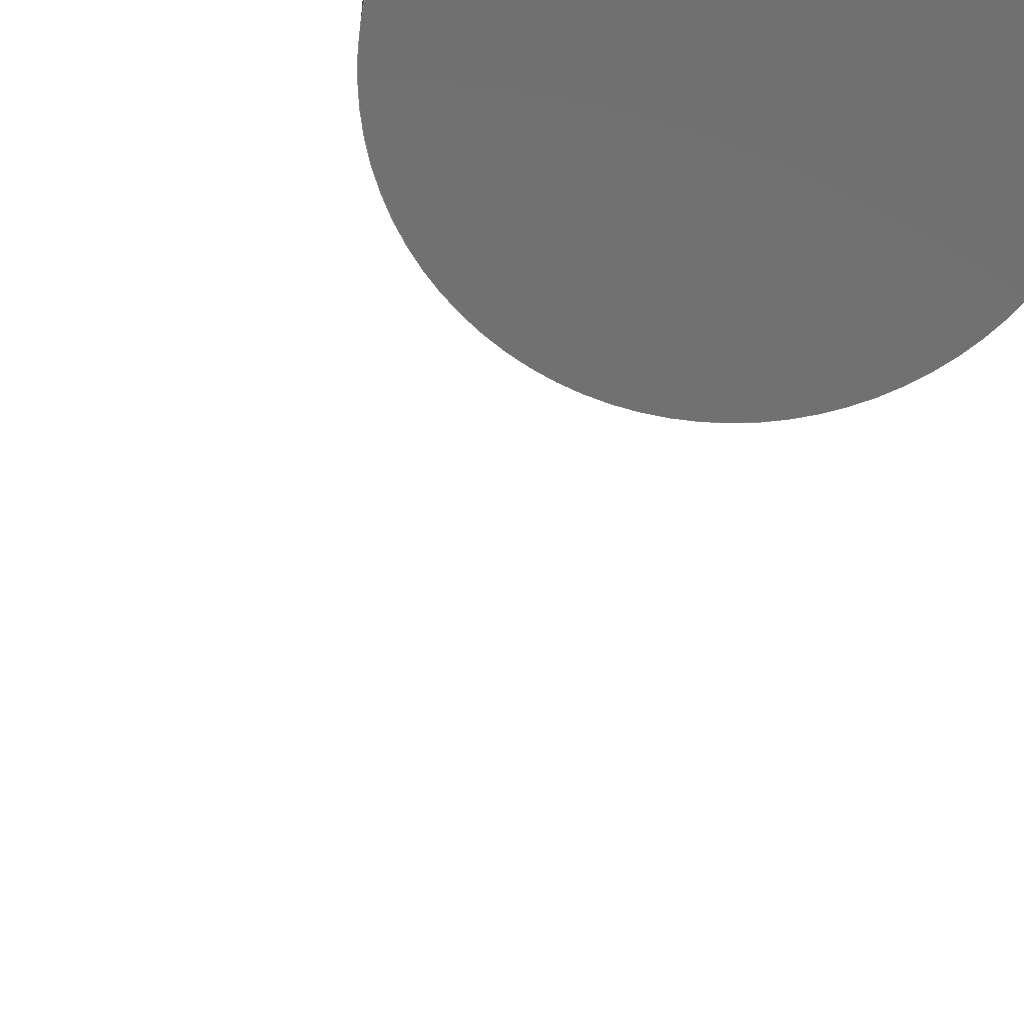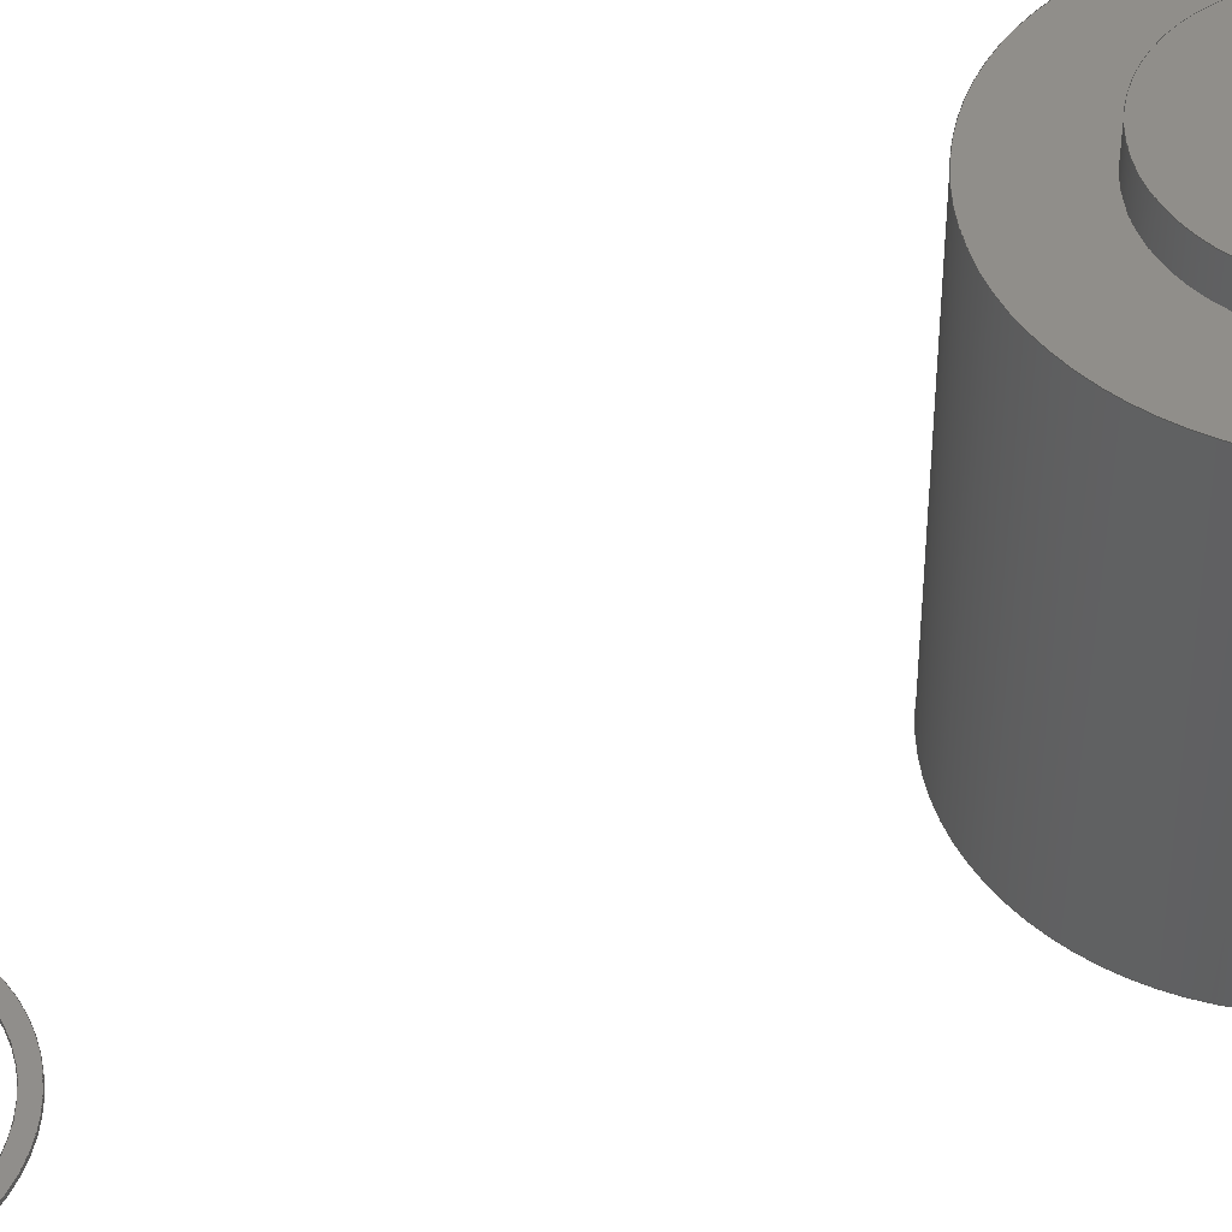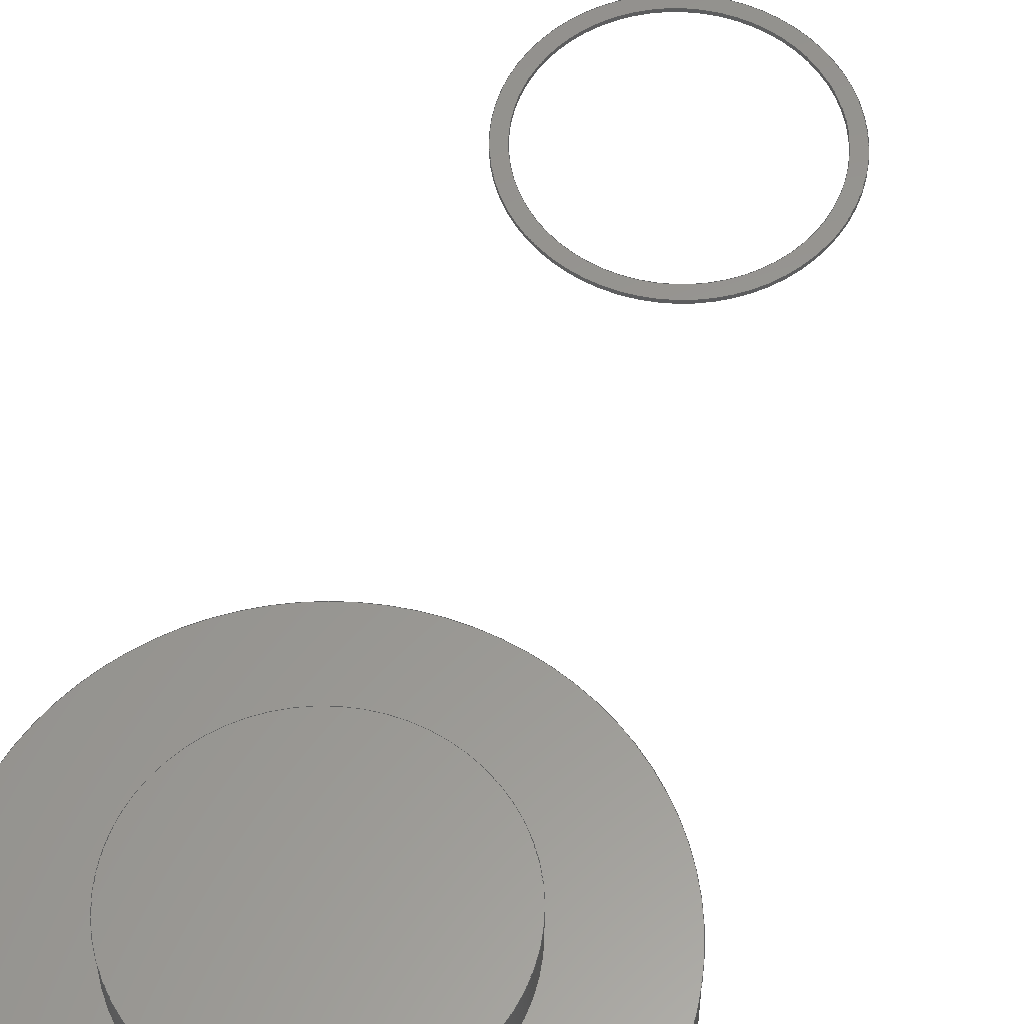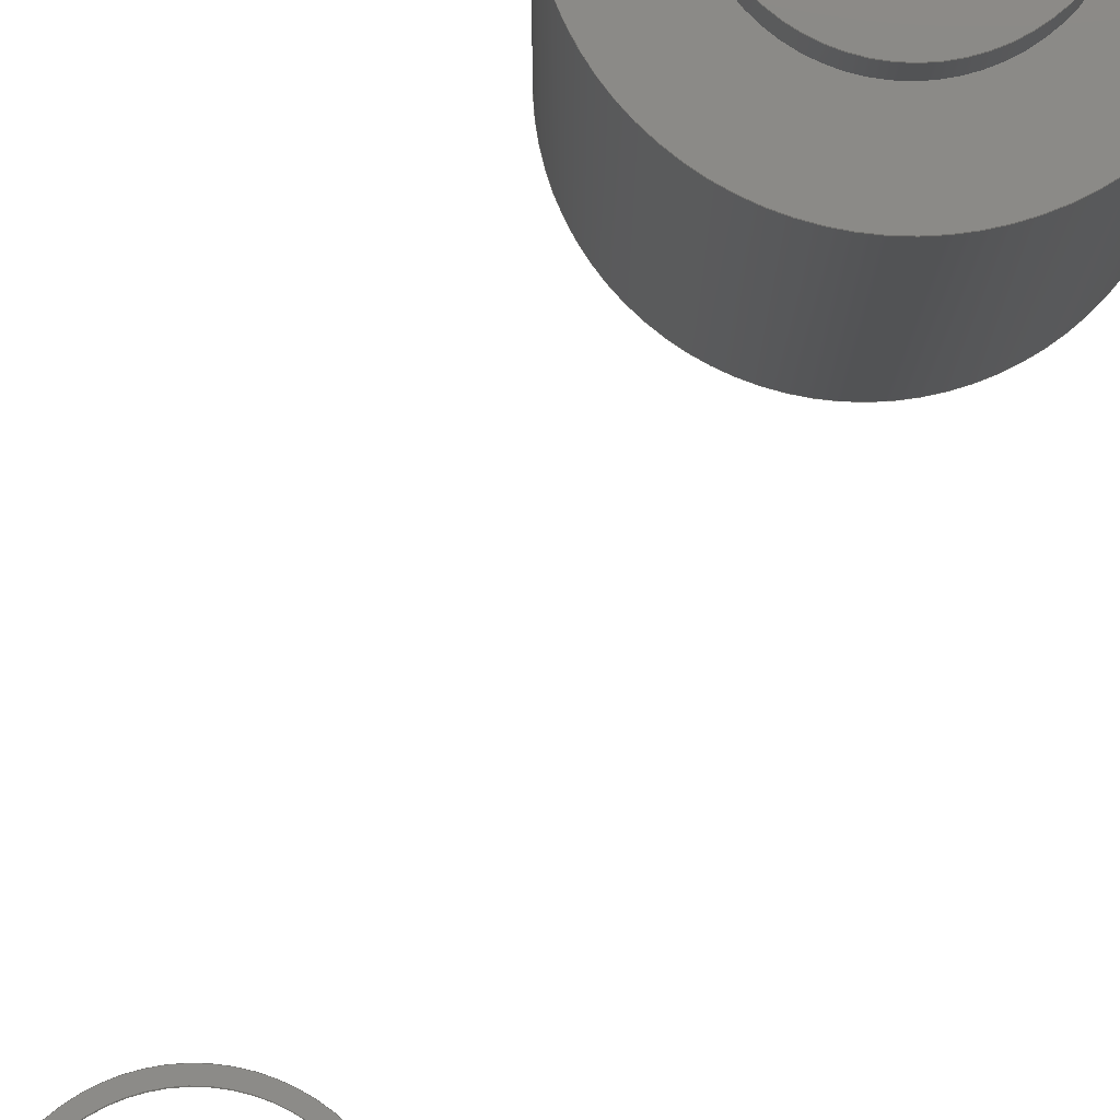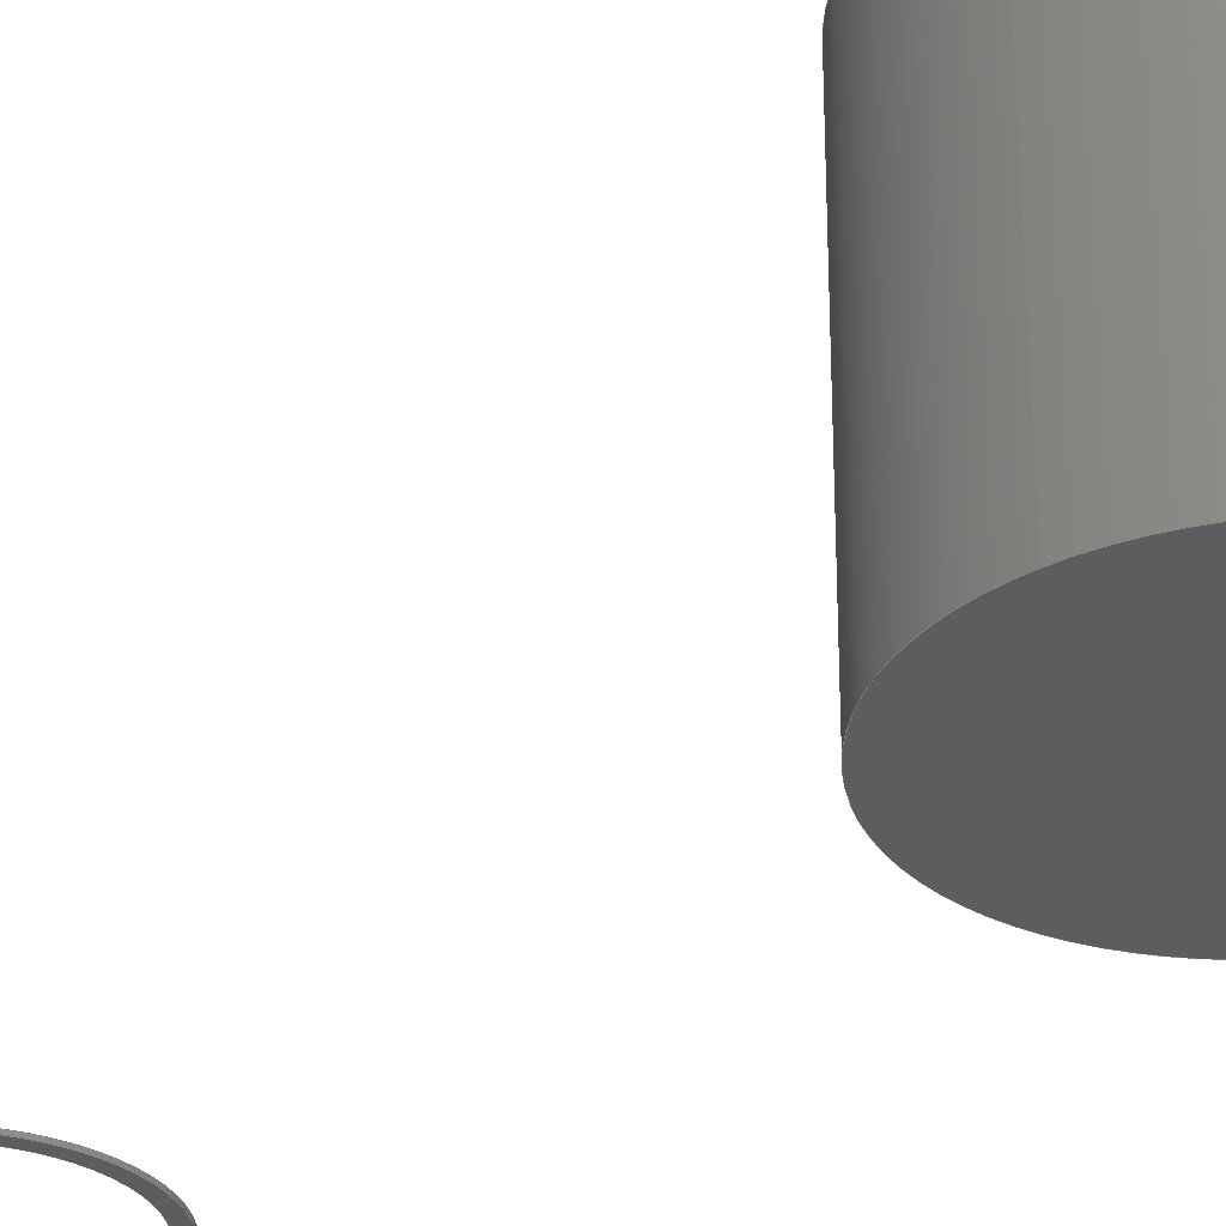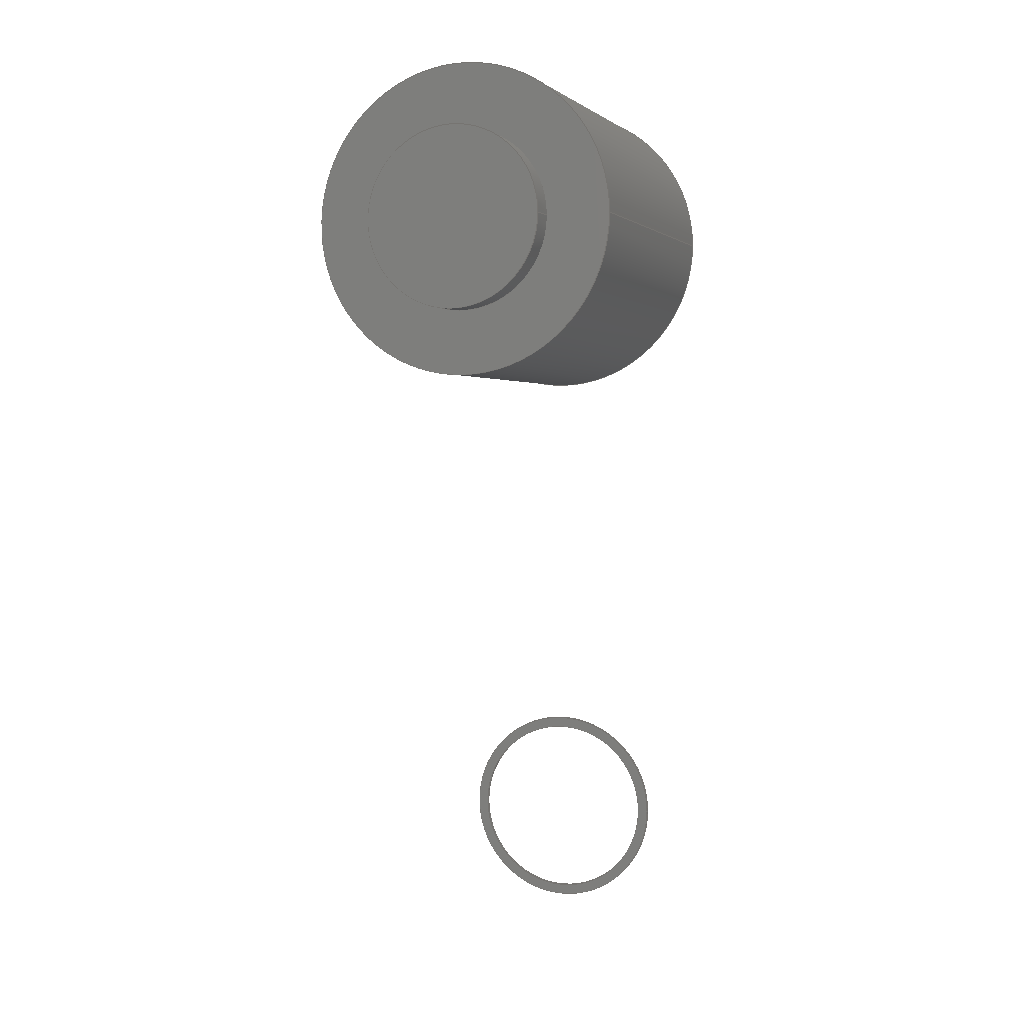
<metadata>
{"format":"step","ext":"step","renderer":"f3d","projection":"perspective","resolution":1024,"background":"white","views":[{"elev":-62.9,"azim":-18.2,"up":"+Y"},{"elev":46.1,"azim":-108.0,"up":"+Y"},{"elev":58.6,"azim":15.1,"up":"+Y"},{"elev":79.6,"azim":-151.4,"up":"+Y"},{"elev":-31.0,"azim":-51.8,"up":"+Y"},{"elev":1.9,"azim":-159.4,"up":"+Z"}]}
</metadata>
<code>
ISO-10303-21;
DATA;
#1=MECHANICAL_DESIGN_GEOMETRIC_PRESENTATION_REPRESENTATION('',(#4,#5),
#215);
#2=SHAPE_REPRESENTATION_RELATIONSHIP('SRR','None',#222,#3);
#3=ADVANCED_BREP_SHAPE_REPRESENTATION('',(#6,#7),#214);
#4=STYLED_ITEM('',(#231),#6);
#5=STYLED_ITEM('',(#231),#7);
#6=MANIFOLD_SOLID_BREP('Body2',#110);
#7=MANIFOLD_SOLID_BREP('Body7',#111);
#8=FACE_BOUND('',#27,.T.);
#9=FACE_BOUND('',#34,.T.);
#10=FACE_BOUND('',#36,.T.);
#11=PLANE('',#128);
#12=PLANE('',#132);
#13=PLANE('',#133);
#14=PLANE('',#140);
#15=PLANE('',#141);
#16=FACE_OUTER_BOUND('',#25,.T.);
#17=FACE_OUTER_BOUND('',#26,.T.);
#18=FACE_OUTER_BOUND('',#28,.T.);
#19=FACE_OUTER_BOUND('',#29,.T.);
#20=FACE_OUTER_BOUND('',#30,.T.);
#21=FACE_OUTER_BOUND('',#31,.T.);
#22=FACE_OUTER_BOUND('',#32,.T.);
#23=FACE_OUTER_BOUND('',#33,.T.);
#24=FACE_OUTER_BOUND('',#35,.T.);
#25=EDGE_LOOP('',(#73,#74,#75,#76));
#26=EDGE_LOOP('',(#77));
#27=EDGE_LOOP('',(#78));
#28=EDGE_LOOP('',(#79,#80,#81,#82));
#29=EDGE_LOOP('',(#83));
#30=EDGE_LOOP('',(#84));
#31=EDGE_LOOP('',(#85,#86,#87,#88));
#32=EDGE_LOOP('',(#89,#90,#91,#92));
#33=EDGE_LOOP('',(#93));
#34=EDGE_LOOP('',(#94));
#35=EDGE_LOOP('',(#95));
#36=EDGE_LOOP('',(#96));
#37=LINE('',#187,#41);
#38=LINE('',#195,#42);
#39=LINE('',#202,#43);
#40=LINE('',#208,#44);
#41=VECTOR('',#148,6);
#42=VECTOR('',#159,3.5);
#43=VECTOR('',#168,3.6);
#44=VECTOR('',#175,4);
#45=CIRCLE('',#126,6);
#46=CIRCLE('',#127,6);
#47=CIRCLE('',#129,3.5);
#48=CIRCLE('',#131,3.5);
#49=CIRCLE('',#135,3.6);
#50=CIRCLE('',#136,3.6);
#51=CIRCLE('',#138,4);
#52=CIRCLE('',#139,4);
#53=VERTEX_POINT('',#184);
#54=VERTEX_POINT('',#186);
#55=VERTEX_POINT('',#190);
#56=VERTEX_POINT('',#193);
#57=VERTEX_POINT('',#199);
#58=VERTEX_POINT('',#201);
#59=VERTEX_POINT('',#205);
#60=VERTEX_POINT('',#207);
#61=EDGE_CURVE('',#53,#53,#45,.T.);
#62=EDGE_CURVE('',#53,#54,#37,.T.);
#63=EDGE_CURVE('',#54,#54,#46,.T.);
#64=EDGE_CURVE('',#55,#55,#47,.T.);
#65=EDGE_CURVE('',#56,#56,#48,.T.);
#66=EDGE_CURVE('',#56,#55,#38,.T.);
#67=EDGE_CURVE('',#57,#57,#49,.T.);
#68=EDGE_CURVE('',#57,#58,#39,.T.);
#69=EDGE_CURVE('',#58,#58,#50,.T.);
#70=EDGE_CURVE('',#59,#59,#51,.T.);
#71=EDGE_CURVE('',#59,#60,#40,.T.);
#72=EDGE_CURVE('',#60,#60,#52,.T.);
#73=ORIENTED_EDGE('',*,*,#61,.F.);
#74=ORIENTED_EDGE('',*,*,#62,.T.);
#75=ORIENTED_EDGE('',*,*,#63,.T.);
#76=ORIENTED_EDGE('',*,*,#62,.F.);
#77=ORIENTED_EDGE('',*,*,#61,.T.);
#78=ORIENTED_EDGE('',*,*,#64,.F.);
#79=ORIENTED_EDGE('',*,*,#65,.F.);
#80=ORIENTED_EDGE('',*,*,#66,.T.);
#81=ORIENTED_EDGE('',*,*,#64,.T.);
#82=ORIENTED_EDGE('',*,*,#66,.F.);
#83=ORIENTED_EDGE('',*,*,#65,.T.);
#84=ORIENTED_EDGE('',*,*,#63,.F.);
#85=ORIENTED_EDGE('',*,*,#67,.F.);
#86=ORIENTED_EDGE('',*,*,#68,.T.);
#87=ORIENTED_EDGE('',*,*,#69,.F.);
#88=ORIENTED_EDGE('',*,*,#68,.F.);
#89=ORIENTED_EDGE('',*,*,#70,.F.);
#90=ORIENTED_EDGE('',*,*,#71,.T.);
#91=ORIENTED_EDGE('',*,*,#72,.F.);
#92=ORIENTED_EDGE('',*,*,#71,.F.);
#93=ORIENTED_EDGE('',*,*,#72,.T.);
#94=ORIENTED_EDGE('',*,*,#69,.T.);
#95=ORIENTED_EDGE('',*,*,#70,.T.);
#96=ORIENTED_EDGE('',*,*,#67,.T.);
#97=CYLINDRICAL_SURFACE('',#125,6);
#98=CYLINDRICAL_SURFACE('',#130,3.5);
#99=CYLINDRICAL_SURFACE('',#134,3.6);
#100=CYLINDRICAL_SURFACE('',#137,4);
#101=ADVANCED_FACE('',(#16),#97,.T.);
#102=ADVANCED_FACE('',(#17,#8),#11,.T.);
#103=ADVANCED_FACE('',(#18),#98,.T.);
#104=ADVANCED_FACE('',(#19),#12,.T.);
#105=ADVANCED_FACE('',(#20),#13,.F.);
#106=ADVANCED_FACE('',(#21),#99,.F.);
#107=ADVANCED_FACE('',(#22),#100,.T.);
#108=ADVANCED_FACE('',(#23,#9),#14,.T.);
#109=ADVANCED_FACE('',(#24,#10),#15,.F.);
#110=CLOSED_SHELL('',(#101,#102,#103,#104,#105));
#111=CLOSED_SHELL('',(#106,#107,#108,#109));
#112=DERIVED_UNIT_ELEMENT(#114,1);
#113=DERIVED_UNIT_ELEMENT(#217,3);
#114=(
MASS_UNIT()
NAMED_UNIT(*)
SI_UNIT(.KILO.,.GRAM.)
);
#115=DERIVED_UNIT((#112,#113));
#116=MEASURE_REPRESENTATION_ITEM('density measure',
POSITIVE_RATIO_MEASURE(7850),#115);
#117=PROPERTY_DEFINITION_REPRESENTATION(#122,#119);
#118=PROPERTY_DEFINITION_REPRESENTATION(#123,#120);
#119=REPRESENTATION('material name',(#121),#214);
#120=REPRESENTATION('density',(#116),#214);
#121=DESCRIPTIVE_REPRESENTATION_ITEM('Steel','Steel');
#122=PROPERTY_DEFINITION('material property','material name',#224);
#123=PROPERTY_DEFINITION('material property','density of part',#224);
#124=AXIS2_PLACEMENT_3D('placement',#182,#142,#143);
#125=AXIS2_PLACEMENT_3D('',#183,#144,#145);
#126=AXIS2_PLACEMENT_3D('',#185,#146,#147);
#127=AXIS2_PLACEMENT_3D('',#188,#149,#150);
#128=AXIS2_PLACEMENT_3D('',#189,#151,#152);
#129=AXIS2_PLACEMENT_3D('',#191,#153,#154);
#130=AXIS2_PLACEMENT_3D('',#192,#155,#156);
#131=AXIS2_PLACEMENT_3D('',#194,#157,#158);
#132=AXIS2_PLACEMENT_3D('',#196,#160,#161);
#133=AXIS2_PLACEMENT_3D('',#197,#162,#163);
#134=AXIS2_PLACEMENT_3D('',#198,#164,#165);
#135=AXIS2_PLACEMENT_3D('',#200,#166,#167);
#136=AXIS2_PLACEMENT_3D('',#203,#169,#170);
#137=AXIS2_PLACEMENT_3D('',#204,#171,#172);
#138=AXIS2_PLACEMENT_3D('',#206,#173,#174);
#139=AXIS2_PLACEMENT_3D('',#209,#176,#177);
#140=AXIS2_PLACEMENT_3D('',#210,#178,#179);
#141=AXIS2_PLACEMENT_3D('',#211,#180,#181);
#142=DIRECTION('axis',(0,0,1));
#143=DIRECTION('refdir',(1,0,0));
#144=DIRECTION('center_axis',(0,1,0));
#145=DIRECTION('ref_axis',(1,0,0));
#146=DIRECTION('center_axis',(0,1,0));
#147=DIRECTION('ref_axis',(1,0,0));
#148=DIRECTION('',(0,-1,0));
#149=DIRECTION('center_axis',(0,1,0));
#150=DIRECTION('ref_axis',(1,0,0));
#151=DIRECTION('center_axis',(0,1,0));
#152=DIRECTION('ref_axis',(1,0,0));
#153=DIRECTION('center_axis',(0,1,0));
#154=DIRECTION('ref_axis',(1,0,0));
#155=DIRECTION('center_axis',(0,1,0));
#156=DIRECTION('ref_axis',(1,0,0));
#157=DIRECTION('center_axis',(0,1,0));
#158=DIRECTION('ref_axis',(1,0,0));
#159=DIRECTION('',(0,-1,0));
#160=DIRECTION('center_axis',(0,1,0));
#161=DIRECTION('ref_axis',(1,0,0));
#162=DIRECTION('center_axis',(0,1,0));
#163=DIRECTION('ref_axis',(1,0,0));
#164=DIRECTION('center_axis',(0,-1,0));
#165=DIRECTION('ref_axis',(1,0,0));
#166=DIRECTION('center_axis',(0,1,0));
#167=DIRECTION('ref_axis',(1,0,0));
#168=DIRECTION('',(0,1,0));
#169=DIRECTION('center_axis',(0,-1,0));
#170=DIRECTION('ref_axis',(1,0,0));
#171=DIRECTION('center_axis',(0,-1,0));
#172=DIRECTION('ref_axis',(1,0,0));
#173=DIRECTION('center_axis',(0,-1,0));
#174=DIRECTION('ref_axis',(1,0,0));
#175=DIRECTION('',(0,1,0));
#176=DIRECTION('center_axis',(0,1,0));
#177=DIRECTION('ref_axis',(1,0,0));
#178=DIRECTION('center_axis',(0,1,0));
#179=DIRECTION('ref_axis',(1,0,0));
#180=DIRECTION('center_axis',(0,1,0));
#181=DIRECTION('ref_axis',(1,0,0));
#182=CARTESIAN_POINT('',(0,0,0));
#183=CARTESIAN_POINT('Origin',(0,0,-10));
#184=CARTESIAN_POINT('',(-6,12,-10));
#185=CARTESIAN_POINT('Origin',(0,12,-10));
#186=CARTESIAN_POINT('',(-6,0,-10));
#187=CARTESIAN_POINT('',(-6,0,-10));
#188=CARTESIAN_POINT('Origin',(0,0,-10));
#189=CARTESIAN_POINT('Origin',(0,12,-10));
#190=CARTESIAN_POINT('',(-3.5,12,-10));
#191=CARTESIAN_POINT('Origin',(0,12,-10));
#192=CARTESIAN_POINT('Origin',(0,0,-10));
#193=CARTESIAN_POINT('',(-3.5,13,-10));
#194=CARTESIAN_POINT('Origin',(0,13,-10));
#195=CARTESIAN_POINT('',(-3.5,0,-10));
#196=CARTESIAN_POINT('Origin',(0,13,-10));
#197=CARTESIAN_POINT('Origin',(0,0,-10));
#198=CARTESIAN_POINT('Origin',(0,0,-35));
#199=CARTESIAN_POINT('',(-3.6,-0.1,-35));
#200=CARTESIAN_POINT('Origin',(0,-0.1,-35));
#201=CARTESIAN_POINT('',(-3.6,0,-35));
#202=CARTESIAN_POINT('',(-3.6,0,-35));
#203=CARTESIAN_POINT('Origin',(0,0,-35));
#204=CARTESIAN_POINT('Origin',(0,0,-35));
#205=CARTESIAN_POINT('',(-4,-0.1,-35));
#206=CARTESIAN_POINT('Origin',(0,-0.1,-35));
#207=CARTESIAN_POINT('',(-4,0,-35));
#208=CARTESIAN_POINT('',(-4,0,-35));
#209=CARTESIAN_POINT('Origin',(0,0,-35));
#210=CARTESIAN_POINT('Origin',(0,0,-35));
#211=CARTESIAN_POINT('Origin',(0,-0.1,-35));
#212=UNCERTAINTY_MEASURE_WITH_UNIT(LENGTH_MEASURE(0.001),#216,
'DISTANCE_ACCURACY_VALUE',
'Maximum model space distance between geometric entities at asserted c
onnectivities');
#213=UNCERTAINTY_MEASURE_WITH_UNIT(LENGTH_MEASURE(0.001),#216,
'DISTANCE_ACCURACY_VALUE',
'Maximum model space distance between geometric entities at asserted c
onnectivities');
#214=(
GEOMETRIC_REPRESENTATION_CONTEXT(3)
GLOBAL_UNCERTAINTY_ASSIGNED_CONTEXT((#212))
GLOBAL_UNIT_ASSIGNED_CONTEXT((#216,#218,#219))
REPRESENTATION_CONTEXT('','3D')
);
#215=(
GEOMETRIC_REPRESENTATION_CONTEXT(3)
GLOBAL_UNCERTAINTY_ASSIGNED_CONTEXT((#213))
GLOBAL_UNIT_ASSIGNED_CONTEXT((#216,#218,#219))
REPRESENTATION_CONTEXT('','3D')
);
#216=(
LENGTH_UNIT()
NAMED_UNIT(*)
SI_UNIT(.CENTI.,.METRE.)
);
#217=(
LENGTH_UNIT()
NAMED_UNIT(*)
SI_UNIT($,.METRE.)
);
#218=(
NAMED_UNIT(*)
PLANE_ANGLE_UNIT()
SI_UNIT($,.RADIAN.)
);
#219=(
NAMED_UNIT(*)
SI_UNIT($,.STERADIAN.)
SOLID_ANGLE_UNIT()
);
#220=SHAPE_DEFINITION_REPRESENTATION(#221,#222);
#221=PRODUCT_DEFINITION_SHAPE('',$,#224);
#222=SHAPE_REPRESENTATION('',(#124),#214);
#223=PRODUCT_DEFINITION_CONTEXT('part definition',#228,'design');
#224=PRODUCT_DEFINITION('Untitled','Untitled',#225,#223);
#225=PRODUCT_DEFINITION_FORMATION('',$,#230);
#226=PRODUCT_RELATED_PRODUCT_CATEGORY('Untitled','Untitled',(#230));
#227=APPLICATION_PROTOCOL_DEFINITION('international standard',
'automotive_design',2009,#228);
#228=APPLICATION_CONTEXT(
'Core Data for Automotive Mechanical Design Process');
#229=PRODUCT_CONTEXT('part definition',#228,'mechanical');
#230=PRODUCT('Untitled','Untitled',$,(#229));
#231=PRESENTATION_STYLE_ASSIGNMENT((#232));
#232=SURFACE_STYLE_USAGE(.BOTH.,#233);
#233=SURFACE_SIDE_STYLE('',(#234));
#234=SURFACE_STYLE_FILL_AREA(#235);
#235=FILL_AREA_STYLE('Steel - Satin',(#236));
#236=FILL_AREA_STYLE_COLOUR('Steel - Satin',#237);
#237=COLOUR_RGB('Steel - Satin',0.6275,0.6275,0.6275);
ENDSEC;
END-ISO-10303-21;

</code>
